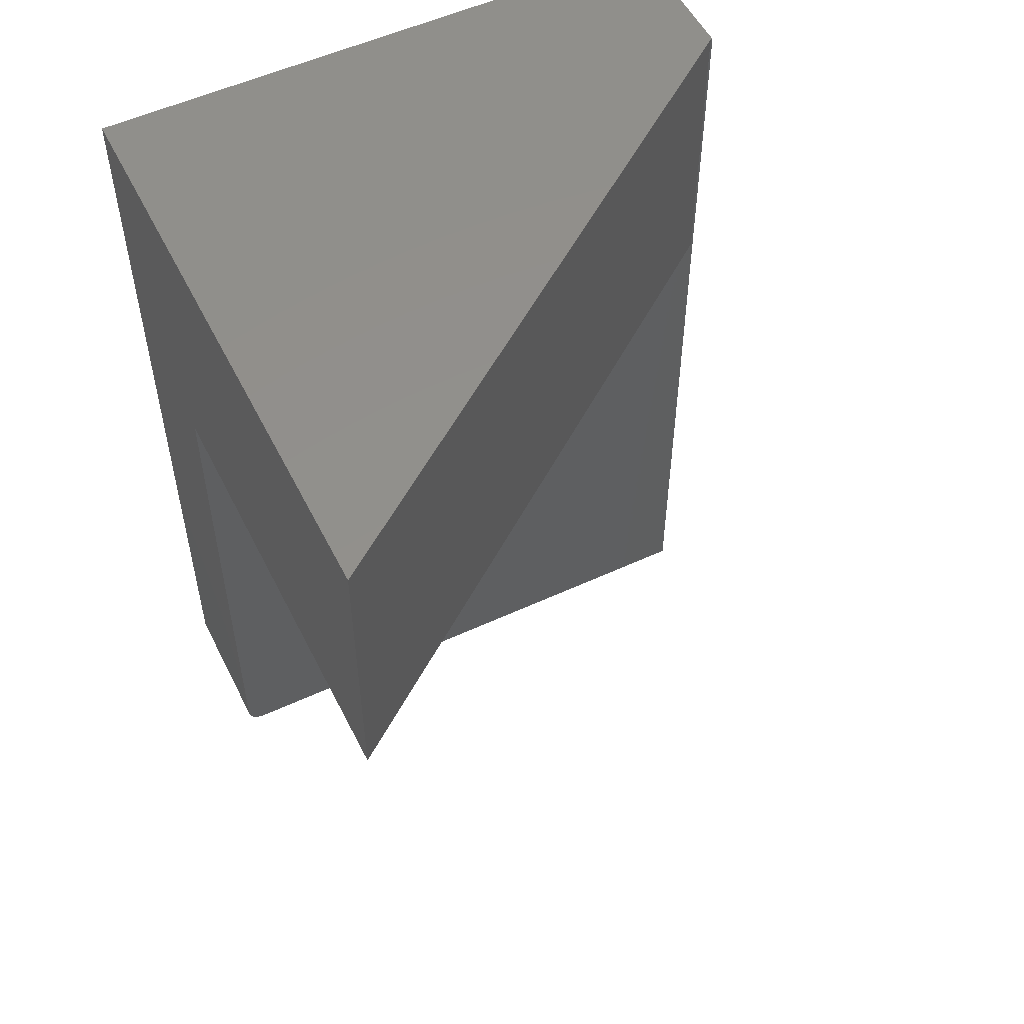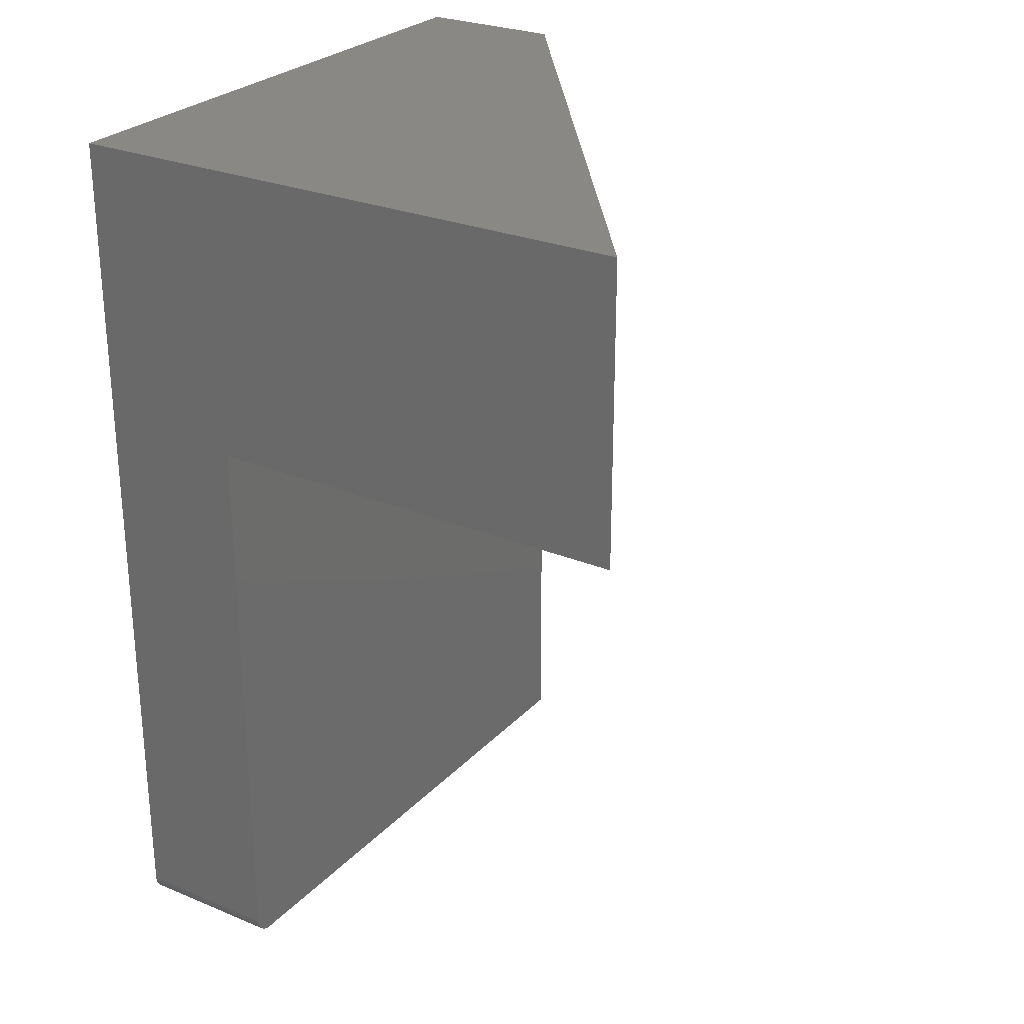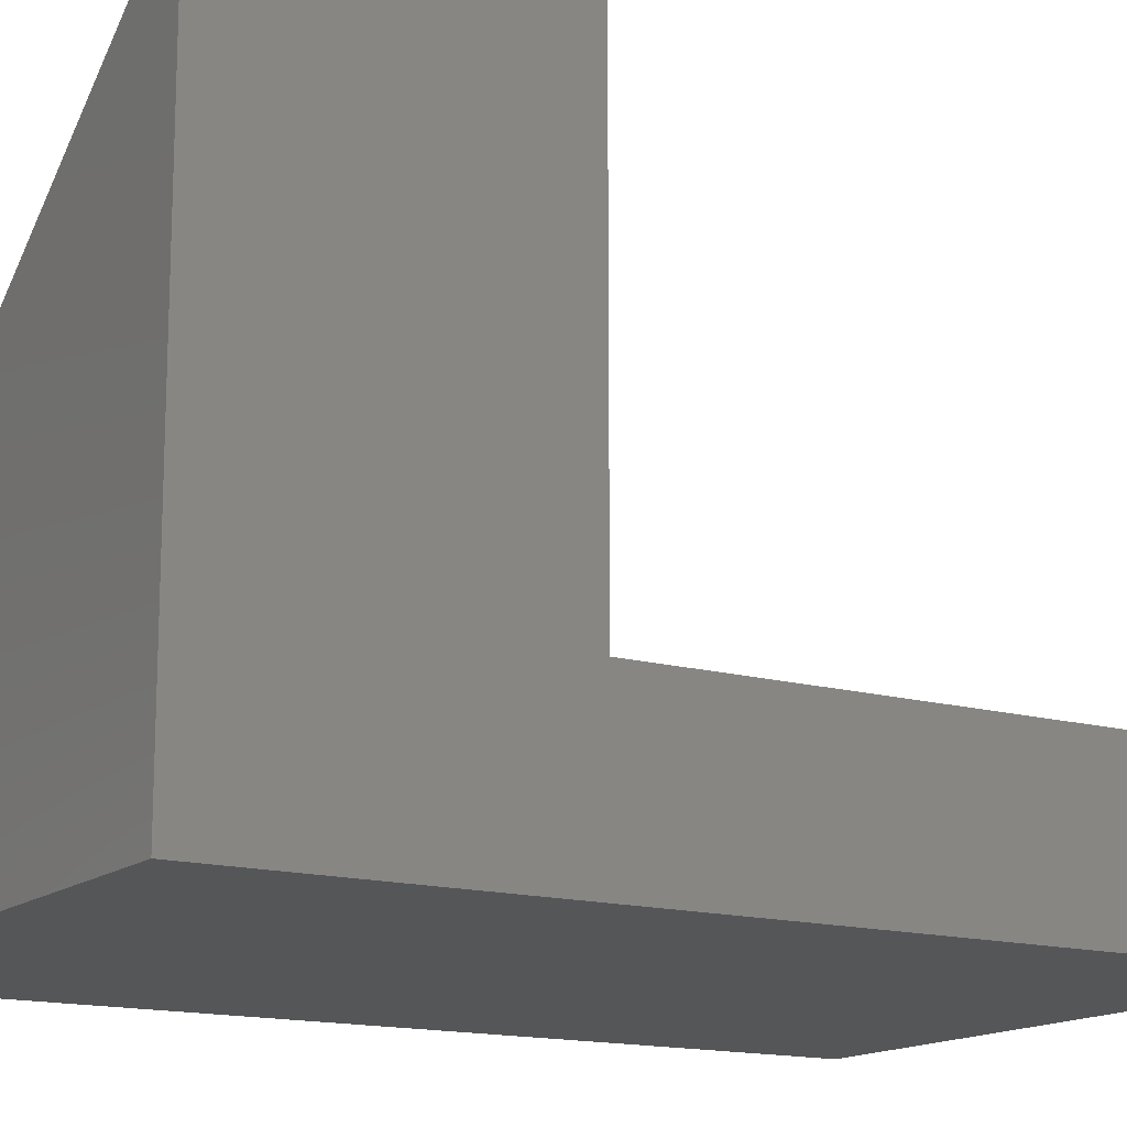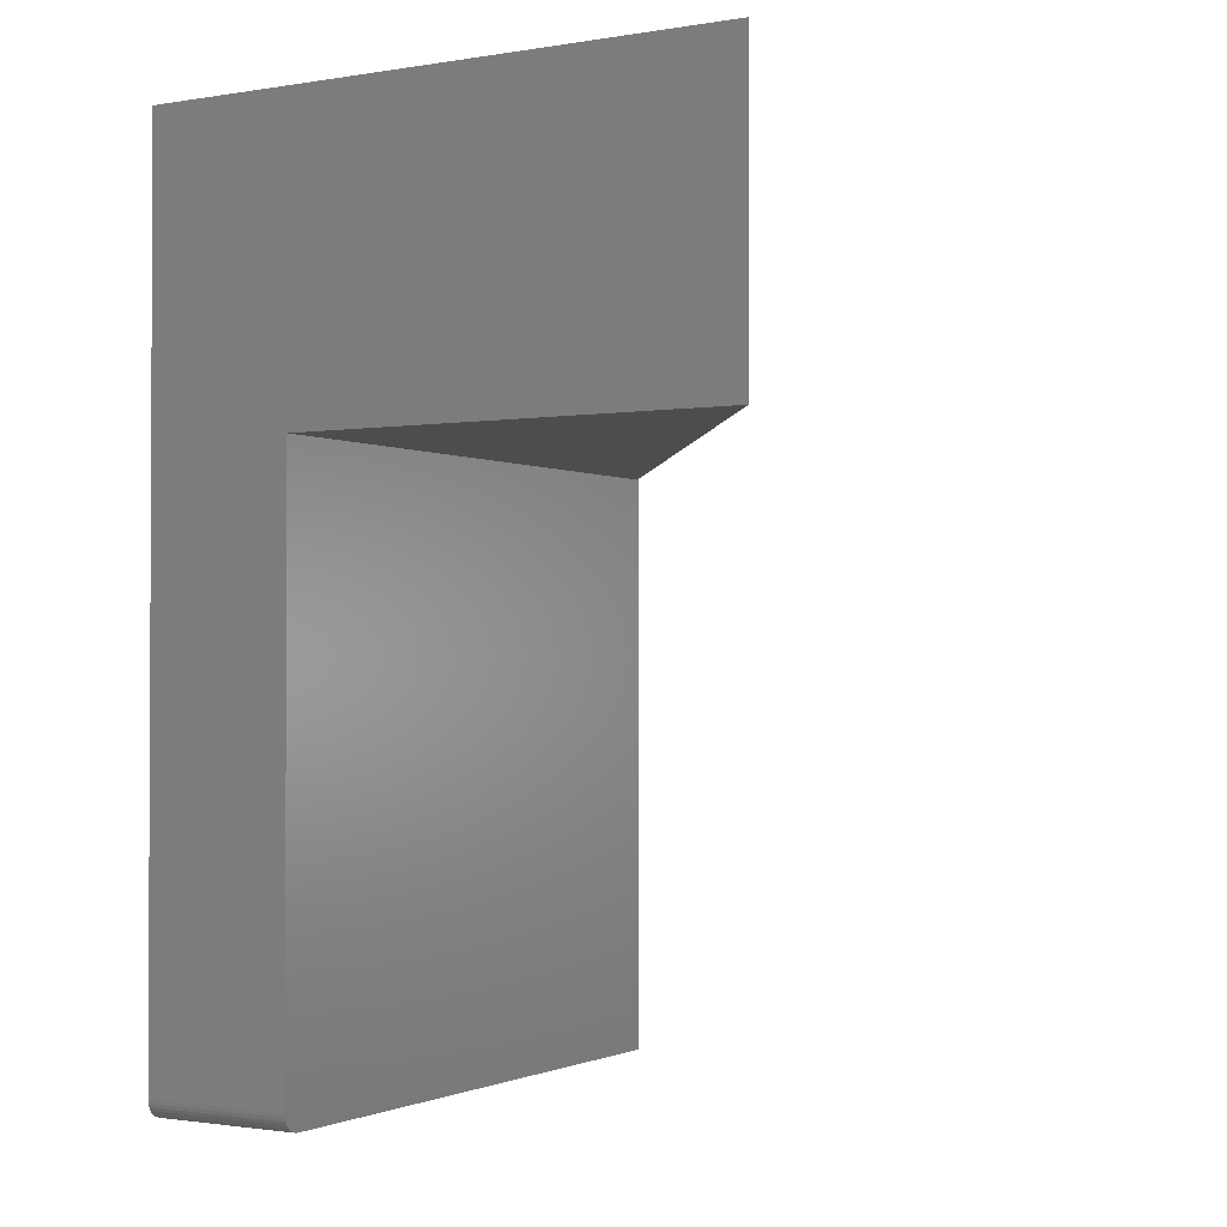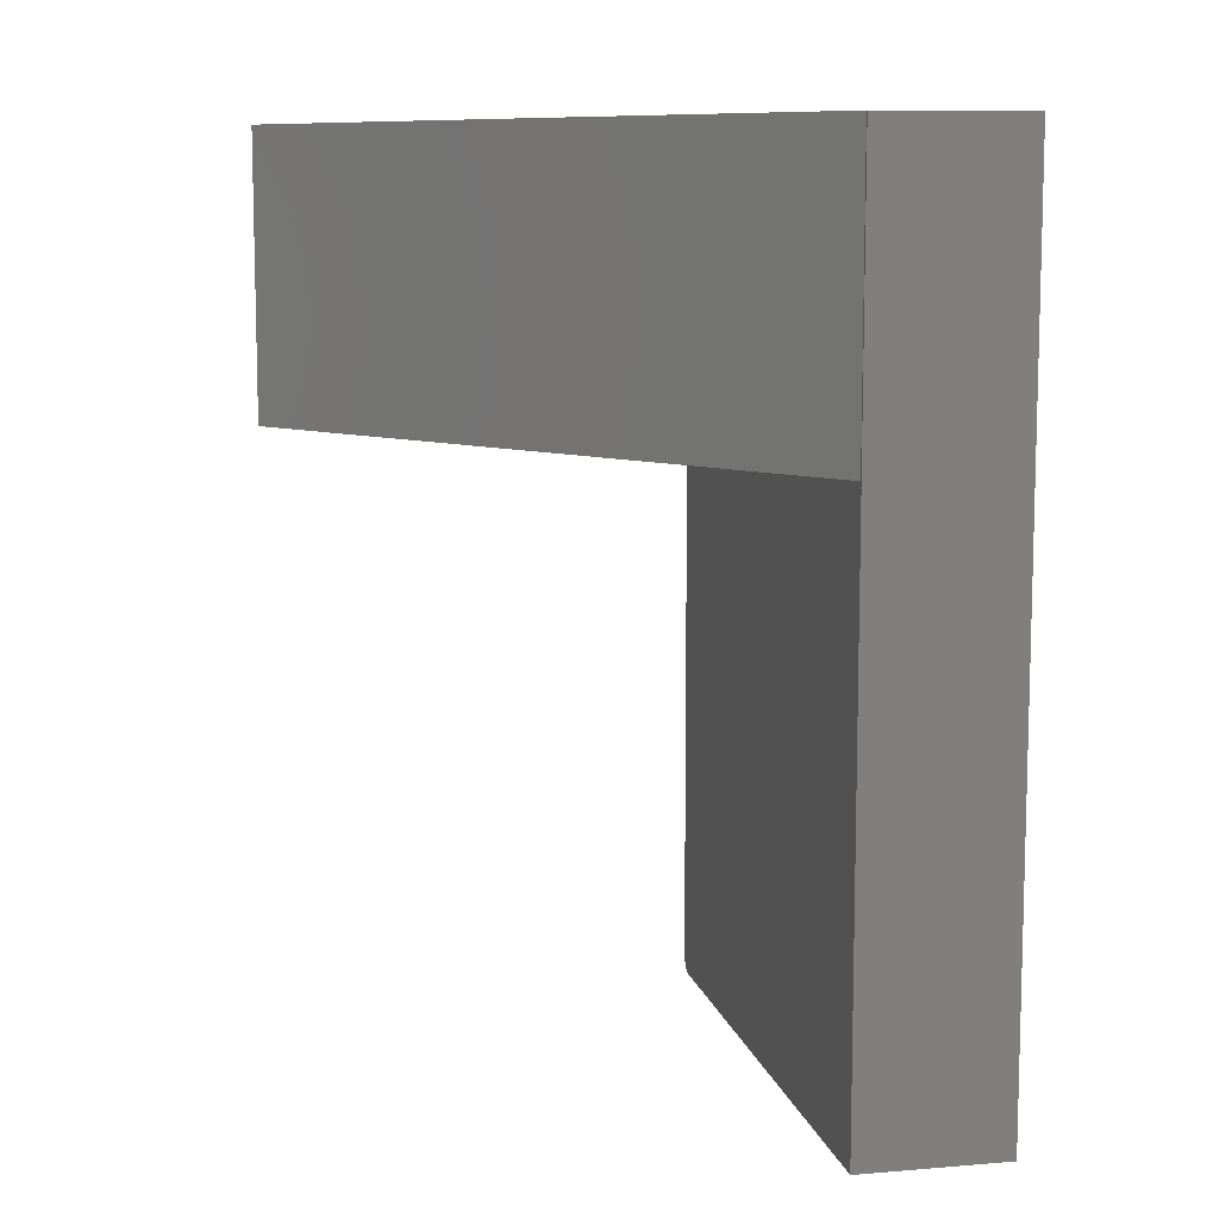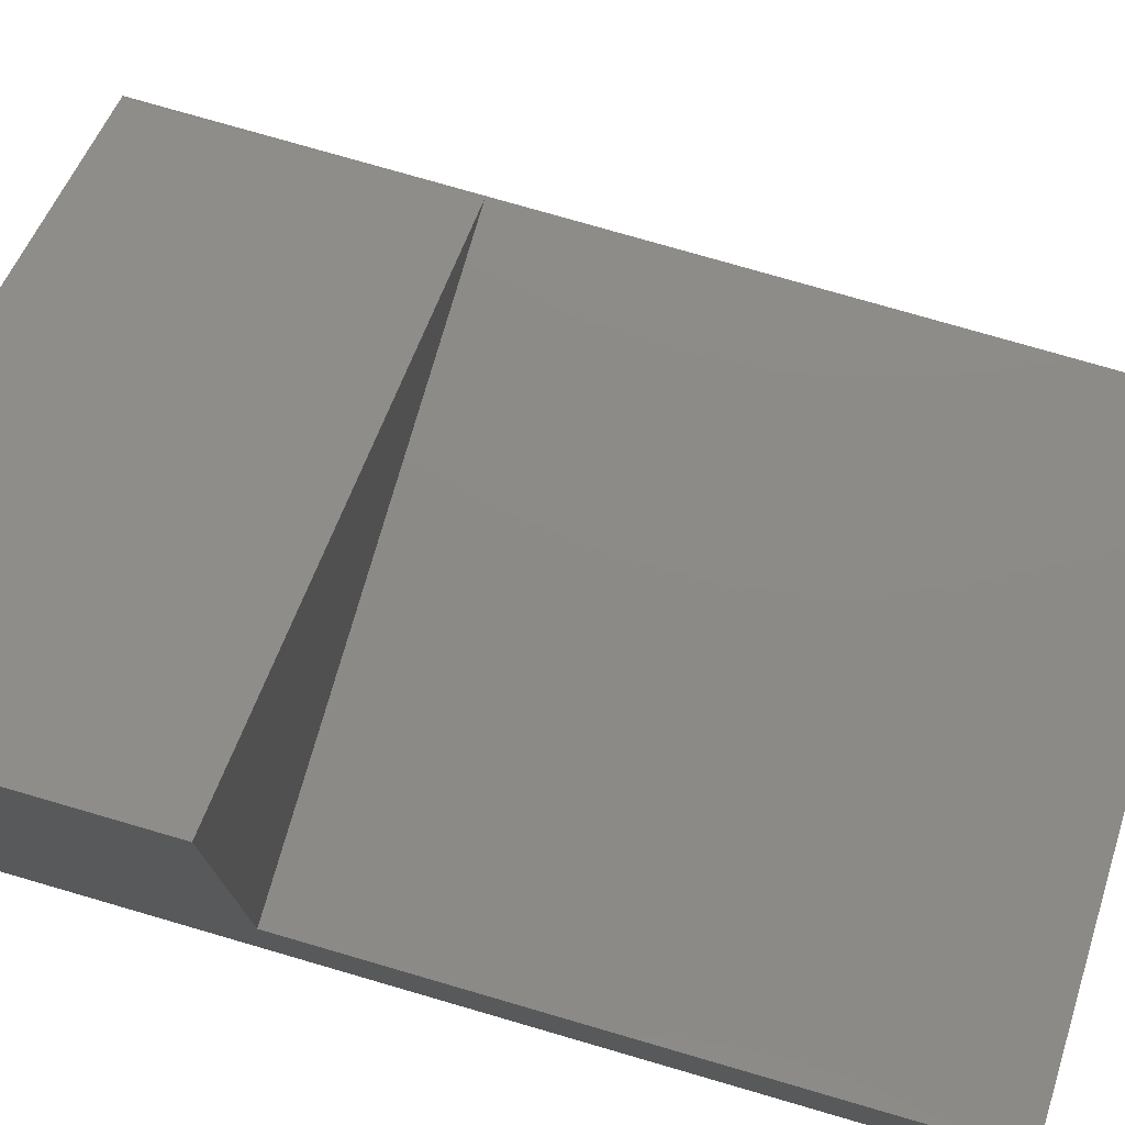
<metadata>
{"format":"stl","ext":"stl","renderer":"f3d","projection":"perspective","resolution":1024,"background":"white","views":[{"elev":53.7,"azim":-26.3,"up":"+Y"},{"elev":26.8,"azim":-57.2,"up":"+Y"},{"elev":-14.9,"azim":-121.4,"up":"+Z"},{"elev":-1.5,"azim":-59.3,"up":"+Y"},{"elev":9.4,"azim":77.9,"up":"+Y"},{"elev":76.9,"azim":-73.8,"up":"+Z"}]}
</metadata>
<code>
# stl→obj: 28 verts, 52 faces
v 0.001189 0.009646 -7.283e-20
v 0.5 0 -3.062e-17
v 0.01562 0 -9.568e-19
v 0.5 0.75 -3.062e-17
v 0.0003002 0.01258 -1.838e-20
v 0 0.01562 0
v 0 0.75 0
v 0.01258 0.0003002 -7.701e-19
v 0.009646 0.001189 -5.906e-19
v 0.006944 0.002633 -4.252e-19
v 0.004576 0.004576 -2.802e-19
v 0.002633 0.006944 -1.612e-19
v 3.054e-17 0.75 0.4987
v -2.288e-17 0.5 0.4987
v -8.057e-20 0.5 0.1263
v 0 0.01562 0.1263
v 0.4982 0.75 0.1263
v 0.5 0.75 0.1263
v 0.4982 0.5 0.1263
v 0.5 0 0.1263
v 0.009646 0.001189 0.1263
v 0.01258 0.0003002 0.1263
v 0.01562 0 0.1263
v 0.0003002 0.01258 0.1263
v 0.001189 0.009646 0.1263
v 0.002633 0.006944 0.1263
v 0.004576 0.004576 0.1263
v 0.006944 0.002633 0.1263
f 1 2 3
f 4 2 1
f 4 1 5
f 4 5 6
f 4 6 7
f 8 9 10
f 8 10 11
f 8 11 12
f 8 12 1
f 8 1 3
f 13 7 14
f 14 7 15
f 7 6 15
f 15 6 16
f 7 13 17
f 7 17 18
f 7 18 4
f 14 19 13
f 13 19 17
f 19 14 15
f 2 4 20
f 20 4 18
f 17 19 18
f 21 22 23
f 20 18 19
f 20 19 15
f 20 15 16
f 20 16 24
f 20 24 25
f 20 25 26
f 20 26 27
f 20 27 28
f 20 28 21
f 20 21 23
f 3 2 23
f 23 2 20
f 16 6 24
f 24 6 5
f 24 5 25
f 25 5 1
f 25 1 26
f 26 1 12
f 26 12 27
f 27 12 11
f 27 11 28
f 28 11 10
f 28 10 21
f 21 10 9
f 21 9 22
f 22 9 8
f 22 8 23
f 23 8 3

</code>
